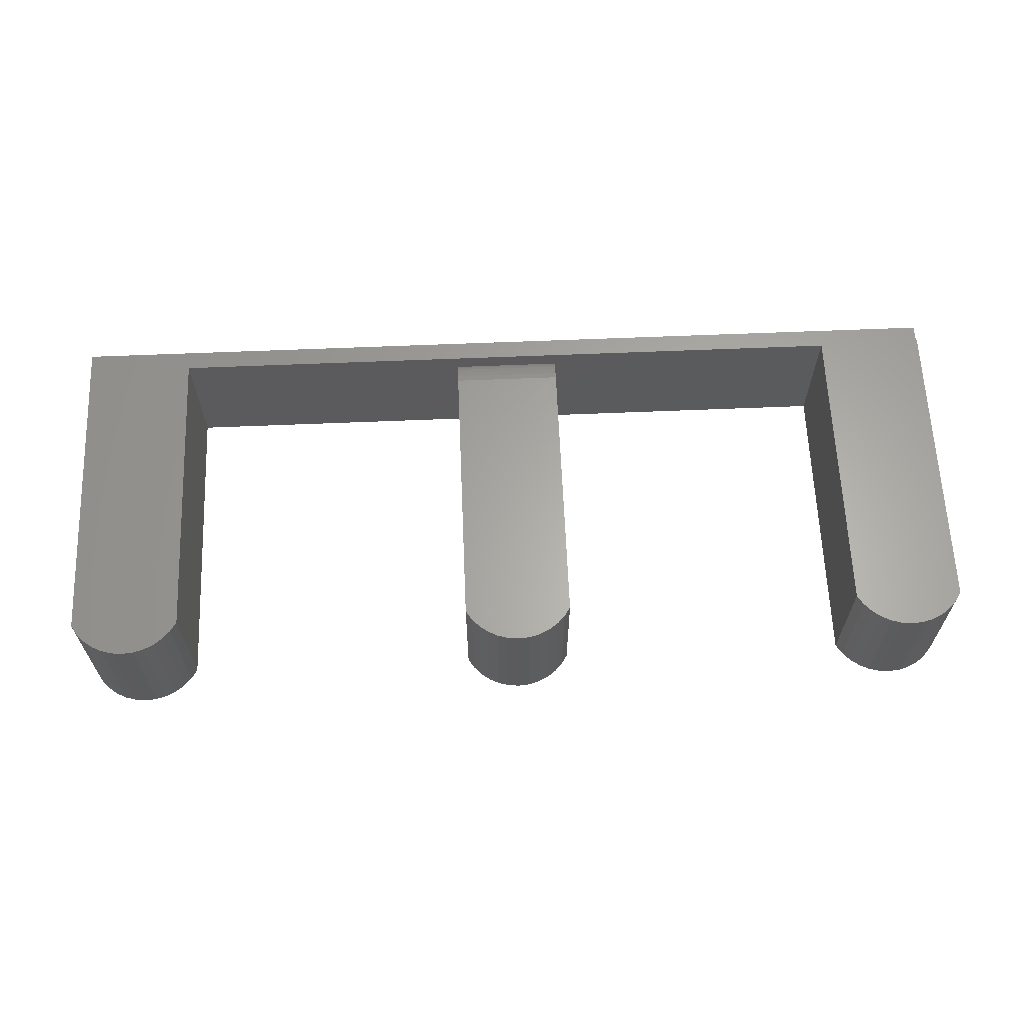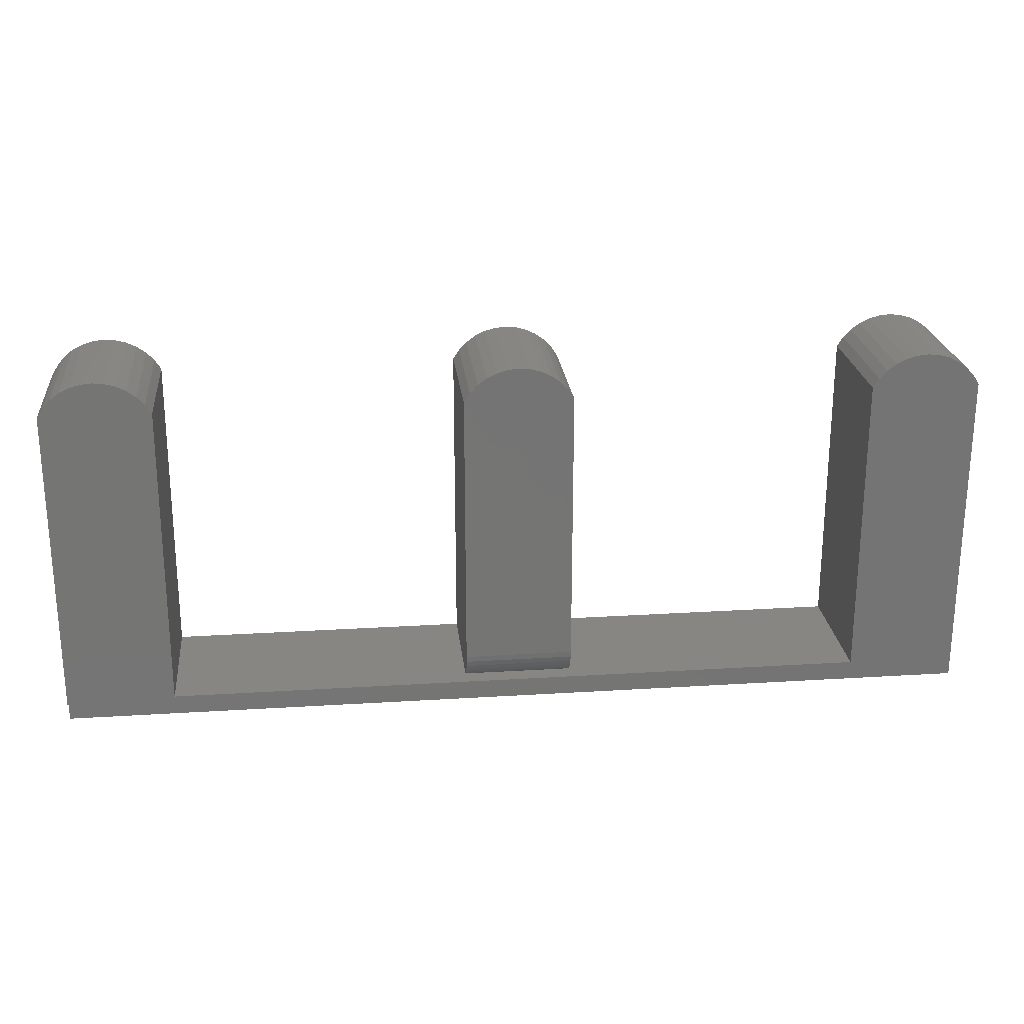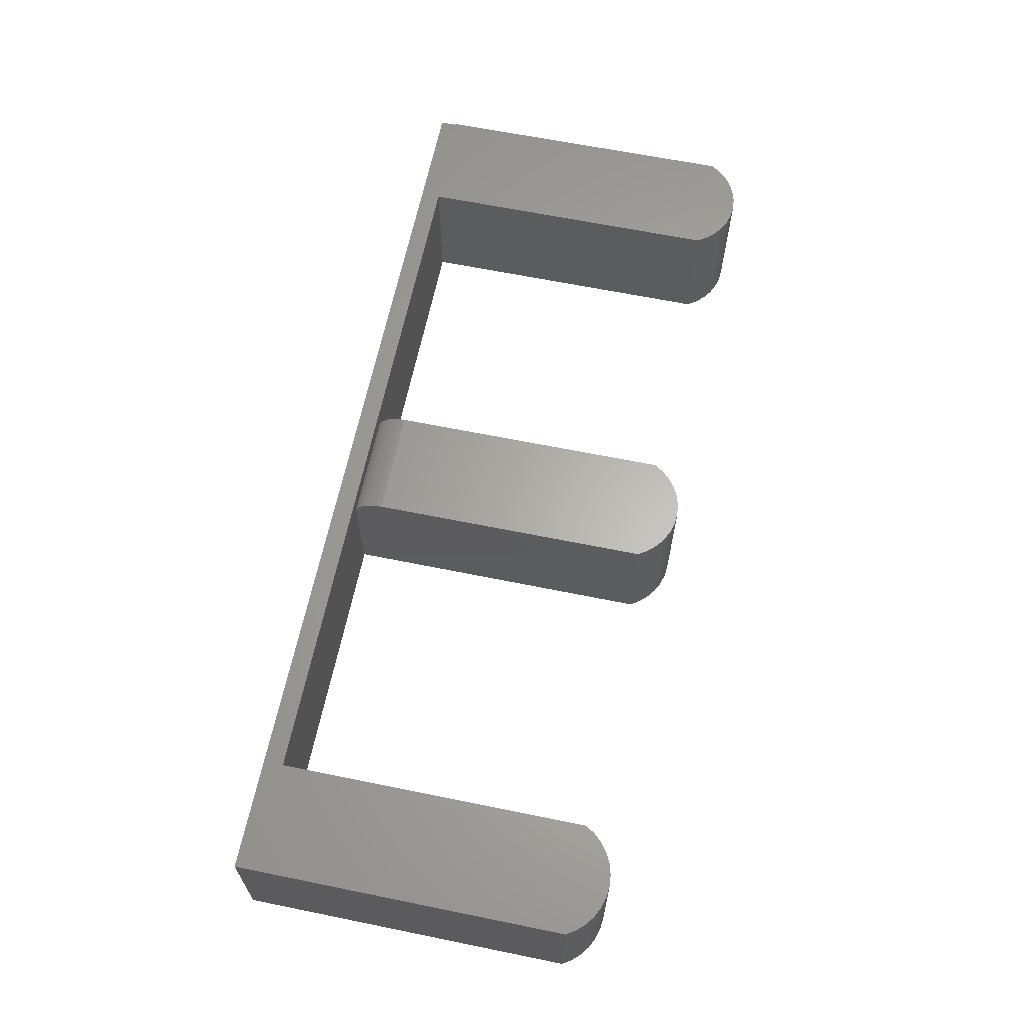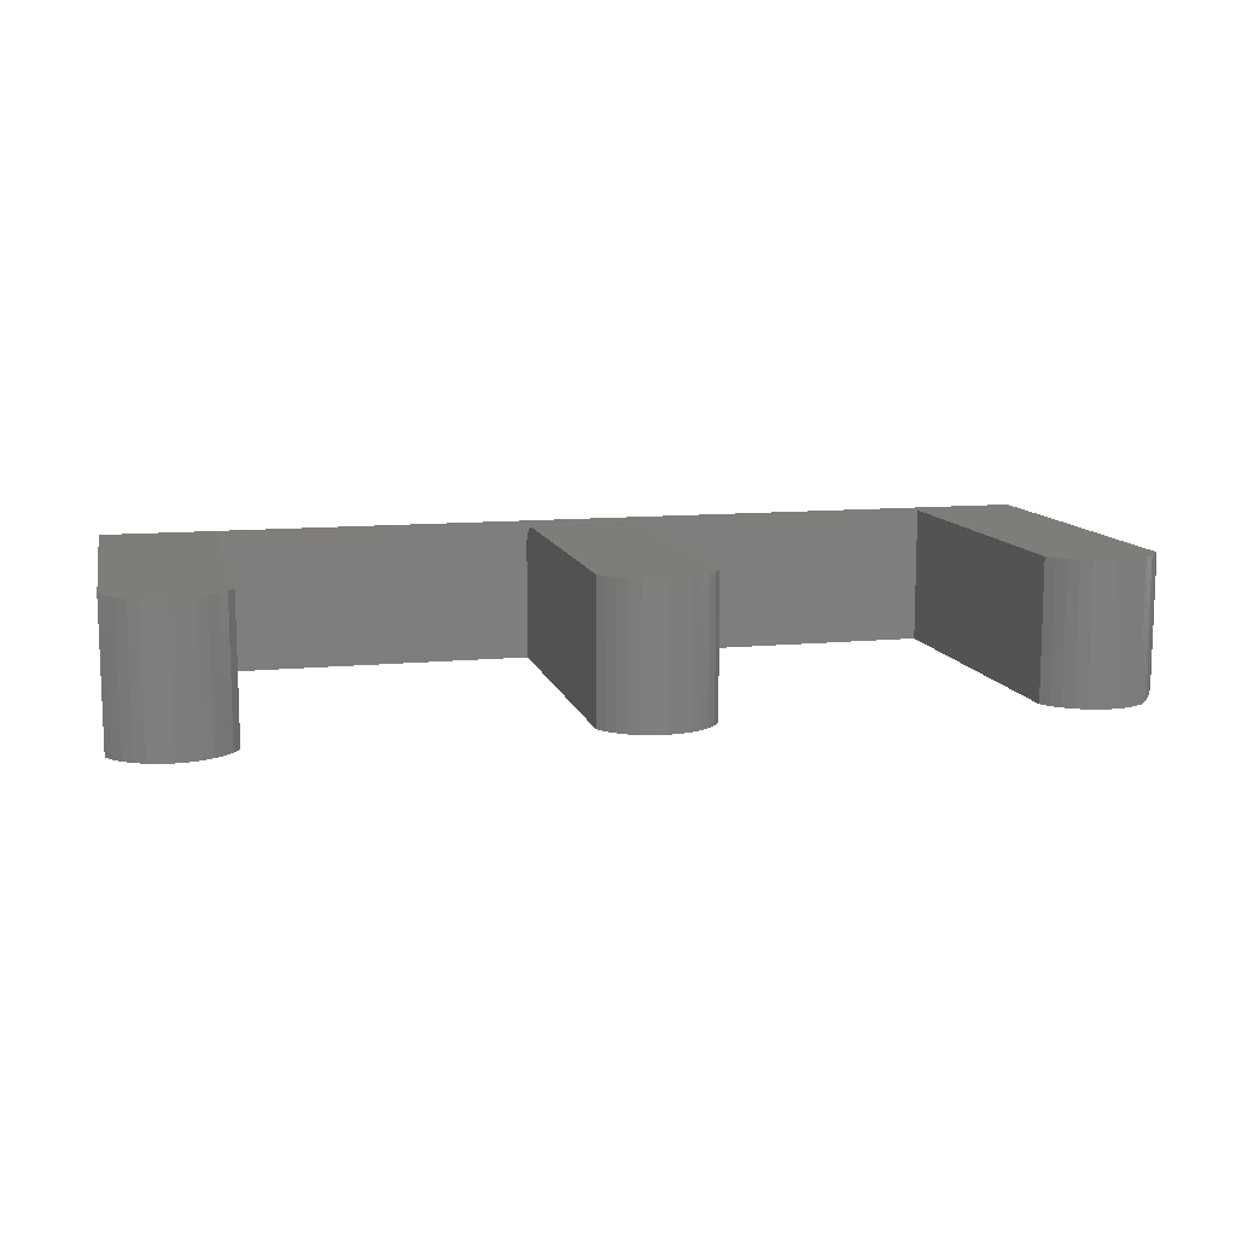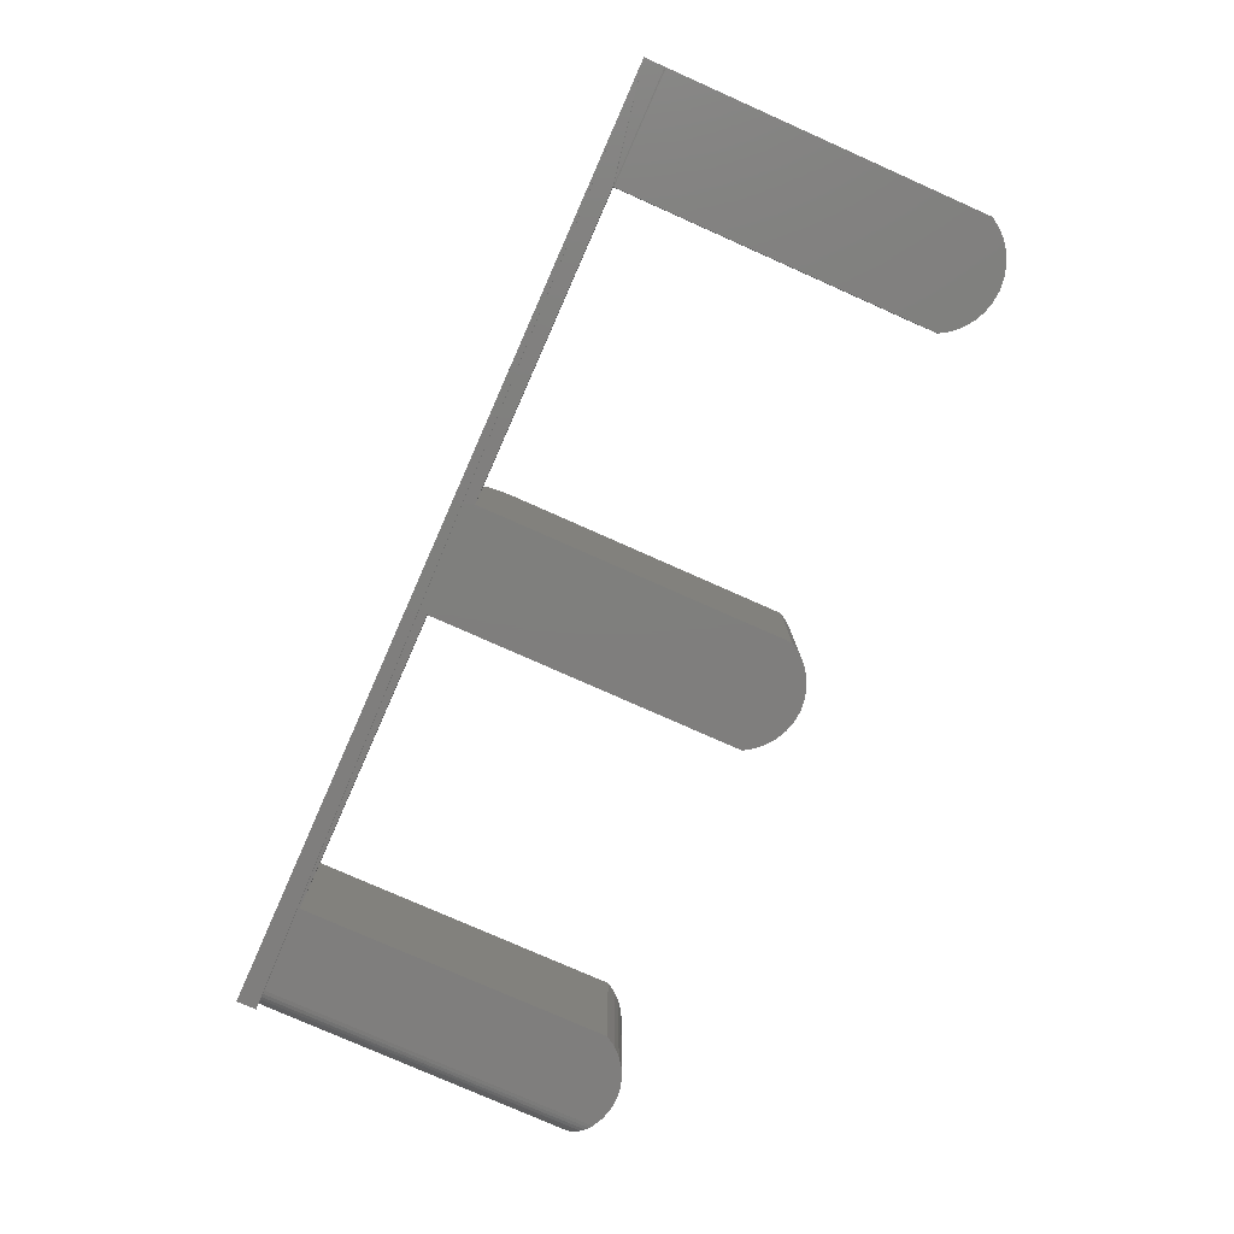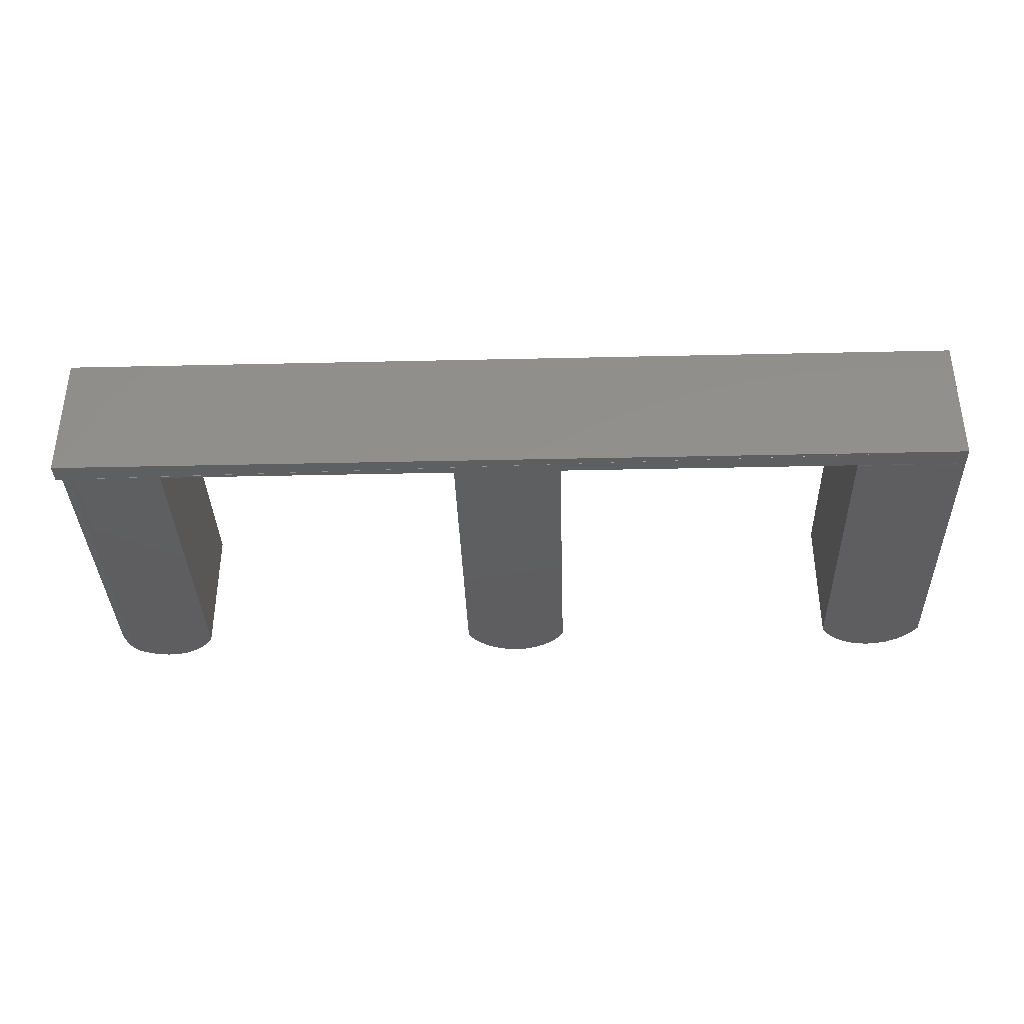
<metadata>
{"format":"stl","ext":"stl","renderer":"f3d","projection":"perspective","resolution":1024,"background":"white","views":[{"elev":63.2,"azim":-2.4,"up":"+Y"},{"elev":23.3,"azim":173.9,"up":"+Z"},{"elev":63.8,"azim":-78.4,"up":"+Y"},{"elev":10.8,"azim":-13.4,"up":"+Y"},{"elev":-78.6,"azim":-113.9,"up":"+Y"},{"elev":-36.3,"azim":-178.3,"up":"+Y"}]}
</metadata>
<code>
# stl→obj: 134 verts, 264 faces
v -0.5938 5.113e-18 0.4526
v -0.5938 -1.318e-16 -0.02344
v -0.5938 -0.1953 -0.02344
v -0.5938 -0.1953 0.004852
v -0.5938 -0.1952 0.006405
v -0.5938 -0.1953 0.007812
v -0.5938 -0.1953 0.4526
v 0.6727 1.388e-17 0.5006
v 0.6888 1.567e-17 0.4991
v 0.6566 1.209e-17 0.4991
v 0.641 1.036e-17 0.4948
v 0.7044 1.739e-17 0.4948
v 0.6265 8.749e-18 0.4877
v 0.7189 1.901e-17 0.4877
v 0.6135 7.307e-18 0.4781
v 0.75 1.735e-17 -0.02344
v 0.75 1.735e-17 -1.304e-17
v -0.5148 1.388e-17 0.5006
v -0.4987 1.567e-17 0.4991
v -0.5309 1.209e-17 0.4991
v -0.5465 1.036e-17 0.4948
v -0.4831 1.739e-17 0.4948
v -0.561 8.749e-18 0.4877
v -0.4686 1.901e-17 0.4877
v -0.574 7.307e-18 0.4781
v 0.5944 7.304e-20 0.004852
v 0.5938 5.113e-18 0.4526
v 0.7516 1.753e-17 0.4526
v 0.7516 1.753e-17 -9.668e-18
v -0.4359 -1.143e-16 0.4526
v -0.4359 -1.143e-16 0.004852
v 0.0003289 -6.588e-17 0.004852
v 0.1559 -4.861e-17 0.004852
v 0.7319 2.045e-17 0.4781
v 0.7429 2.167e-17 0.4662
v 0.6025 6.081e-18 0.4662
v -0.4556 2.045e-17 0.4781
v -0.4446 2.167e-17 0.4662
v -0.585 6.081e-18 0.4662
v 0.7259 -0.1948 0.004852
v 0.75 -0.1953 0.004852
v 0.7204 -0.1953 0.004852
v 0.6576 -0.1953 0.4993
v 0.6902 -0.1953 0.4989
v 0.6739 -0.1953 0.5006
v 0.6418 -0.1953 0.4951
v 0.7058 -0.1953 0.4942
v 0.627 -0.1953 0.488
v 0.06285 -0.1953 0.4991
v 0.09505 -0.1953 0.4991
v 0.07895 -0.1953 0.5006
v 0.04728 -0.1953 0.4948
v 0.1106 -0.1953 0.4948
v 0.03276 -0.1953 0.4877
v 0.1251 -0.1953 0.4877
v 0.01976 -0.1953 0.4781
v 0.5944 -0.1953 0.004852
v 0.1579 -0.1953 0.004852
v 0.0003289 -0.1953 0.004852
v -0.4359 -0.1953 0.004852
v -0.4382 -0.1948 0.005044
v 0.7204 -0.1953 0.4867
v 0.6138 -0.1953 0.4783
v 0.6026 -0.1953 0.4664
v 0.5938 -0.1953 0.4526
v 0.75 -0.1953 -0.02344
v 5.802e-17 -0.1953 0.4526
v 0.1579 -0.1953 0.4526
v 0.008719 -0.1953 0.4662
v 0.1492 -0.1953 0.4662
v 0.1381 -0.1953 0.4781
v 0.7254 -0.1949 0.4833
v 0.7302 -0.1937 0.4795
v 0.7356 -0.1914 0.4746
v 0.7403 -0.1882 0.4695
v 0.7516 -0.1641 0.4526
v 0.7508 -0.1714 0.4543
v 0.7515 -0.1665 0.4528
v 0.7513 -0.169 0.4534
v 0.7443 -0.1841 0.4644
v 0.7458 -0.1822 0.4623
v 0.7483 -0.1781 0.4585
v 0.7501 -0.1737 0.4554
v 0.7516 -0.1641 -9.668e-18
v -0.5309 -0.1953 0.4991
v -0.4987 -0.1953 0.4991
v -0.5148 -0.1953 0.5006
v -0.5465 -0.1953 0.4948
v -0.4831 -0.1953 0.4948
v -0.561 -0.1953 0.4877
v -0.4686 -0.1953 0.4877
v -0.574 -0.1953 0.4781
v -0.4359 -0.1953 0.007812
v -0.4359 -0.1953 0.4526
v -0.585 -0.1953 0.4662
v -0.4446 -0.1953 0.4662
v -0.4556 -0.1953 0.4781
v 0.75 -0.1741 -9.568e-18
v 0.75 -0.1741 0.004852
v 0.7478 -0.1791 0.004852
v 0.7447 -0.1838 0.004852
v 0.7408 -0.1877 0.004852
v 0.7363 -0.191 0.004852
v 0.7313 -0.1934 0.004852
v 0.1559 -0.02611 0.004852
v 0.1579 -0.02611 0.004852
v 0.0003289 -0.02611 0.004852
v 0.7512 -0.1691 -9.643e-18
v 0.1579 -0.0123 0.01523
v 0.1579 -0.007058 0.02214
v 0.1579 -0.003182 0.0299
v 0.1579 -0.01872 0.009398
v 0.1579 -0.0008024 0.03824
v 0.1579 0 0.04688
v 0.1579 0 0.4526
v 5.802e-17 0 0.4526
v 2.87e-18 0 0.04688
v 2.341e-18 -0.0008024 0.03824
v 1.831e-18 -0.003182 0.0299
v 1.356e-18 -0.007058 0.02214
v 9.324e-19 -0.0123 0.01523
v 5.754e-19 -0.01872 0.009398
v -0.4359 -0.1952 0.006405
v 0.07895 0 0.5006
v 0.09505 0 0.4991
v 0.06285 0 0.4991
v 0.04728 0 0.4948
v 0.1106 0 0.4948
v 0.03276 0 0.4877
v 0.1251 0 0.4877
v 0.01976 0 0.4781
v 0.1381 0 0.4781
v 0.1492 0 0.4662
v 0.008719 0 0.4662
f 1 2 3
f 1 3 4
f 1 4 5
f 1 5 6
f 1 6 7
f 8 9 10
f 11 10 9
f 12 11 9
f 13 11 12
f 14 13 12
f 15 13 14
f 16 2 17
f 18 19 20
f 21 20 19
f 22 21 19
f 23 21 22
f 24 23 22
f 25 23 24
f 26 27 28
f 26 28 29
f 26 29 17
f 26 17 2
f 2 1 30
f 2 30 31
f 2 31 32
f 2 32 33
f 2 33 26
f 14 34 15
f 15 34 35
f 15 35 36
f 36 35 28
f 36 28 27
f 24 37 25
f 25 37 38
f 25 38 39
f 39 38 30
f 39 30 1
f 40 3 41
f 3 40 42
f 43 44 45
f 44 43 46
f 44 46 47
f 47 46 48
f 49 50 51
f 50 49 52
f 50 52 53
f 53 52 54
f 53 54 55
f 55 54 56
f 3 42 57
f 3 57 58
f 3 58 59
f 3 59 60
f 3 60 61
f 3 61 4
f 62 47 48
f 62 48 63
f 62 63 64
f 62 64 65
f 62 65 57
f 62 57 42
f 3 66 41
f 59 58 67
f 67 58 68
f 67 68 69
f 69 68 70
f 69 70 56
f 56 70 71
f 56 71 55
f 14 72 73
f 14 73 34
f 34 73 74
f 34 74 75
f 76 77 78
f 78 77 79
f 35 34 75
f 35 75 80
f 35 80 81
f 35 81 82
f 35 82 83
f 35 83 77
f 35 77 76
f 35 76 28
f 27 65 36
f 36 65 64
f 36 64 15
f 15 64 63
f 15 63 13
f 13 63 48
f 13 48 11
f 11 48 46
f 11 46 10
f 10 46 43
f 10 43 8
f 8 43 45
f 8 45 9
f 9 45 44
f 9 44 12
f 12 44 47
f 12 47 14
f 14 47 62
f 14 62 72
f 84 29 76
f 76 29 28
f 3 2 66
f 66 2 16
f 85 86 87
f 86 85 88
f 86 88 89
f 89 88 90
f 89 90 91
f 91 90 92
f 6 93 7
f 7 93 94
f 7 94 95
f 95 94 96
f 95 96 92
f 92 96 97
f 92 97 91
f 1 7 39
f 39 7 95
f 39 95 25
f 25 95 92
f 25 92 23
f 23 92 90
f 23 90 21
f 21 90 88
f 21 88 20
f 20 88 85
f 20 85 18
f 18 85 87
f 18 87 19
f 19 87 86
f 19 86 22
f 22 86 89
f 22 89 24
f 24 89 91
f 24 91 37
f 37 91 97
f 37 97 38
f 38 97 96
f 38 96 30
f 30 96 94
f 41 98 99
f 16 17 66
f 66 17 98
f 66 98 41
f 41 99 100
f 41 100 101
f 41 101 102
f 41 102 103
f 41 103 104
f 41 104 40
f 33 105 106
f 58 57 106
f 106 57 26
f 106 26 33
f 105 33 107
f 107 33 32
f 60 59 31
f 31 59 107
f 31 107 32
f 65 27 57
f 57 27 26
f 84 17 29
f 84 108 17
f 17 108 98
f 84 78 108
f 84 76 78
f 62 40 72
f 62 42 40
f 108 78 79
f 108 79 77
f 100 82 81
f 100 81 101
f 101 81 80
f 101 80 75
f 101 75 102
f 102 75 74
f 102 74 103
f 104 103 74
f 74 73 104
f 40 104 73
f 40 73 72
f 99 98 108
f 99 108 77
f 99 77 83
f 99 83 82
f 99 82 100
f 109 110 111
f 106 112 58
f 68 58 113
f 68 113 114
f 68 114 115
f 113 58 112
f 113 112 109
f 113 109 111
f 59 67 116
f 59 116 117
f 59 117 118
f 59 118 119
f 59 119 120
f 59 120 121
f 59 121 122
f 59 122 107
f 106 105 122
f 107 122 105
f 117 114 118
f 118 114 113
f 118 113 119
f 119 113 111
f 119 111 120
f 120 111 110
f 120 110 121
f 121 110 109
f 121 109 122
f 122 109 112
f 122 112 106
f 31 30 94
f 31 94 93
f 31 93 123
f 31 123 60
f 93 5 123
f 93 6 5
f 4 123 5
f 4 61 123
f 60 123 61
f 124 125 126
f 127 126 125
f 128 127 125
f 129 127 128
f 130 129 128
f 131 129 130
f 130 132 131
f 131 132 133
f 131 133 134
f 134 133 115
f 134 115 116
f 116 115 114
f 116 114 117
f 116 67 134
f 134 67 69
f 134 69 131
f 131 69 56
f 131 56 129
f 129 56 54
f 129 54 127
f 127 54 52
f 127 52 126
f 126 52 49
f 126 49 124
f 124 49 51
f 124 51 125
f 125 51 50
f 125 50 128
f 128 50 53
f 128 53 130
f 130 53 55
f 130 55 132
f 132 55 71
f 132 71 133
f 133 71 70
f 133 70 115
f 115 70 68

</code>
